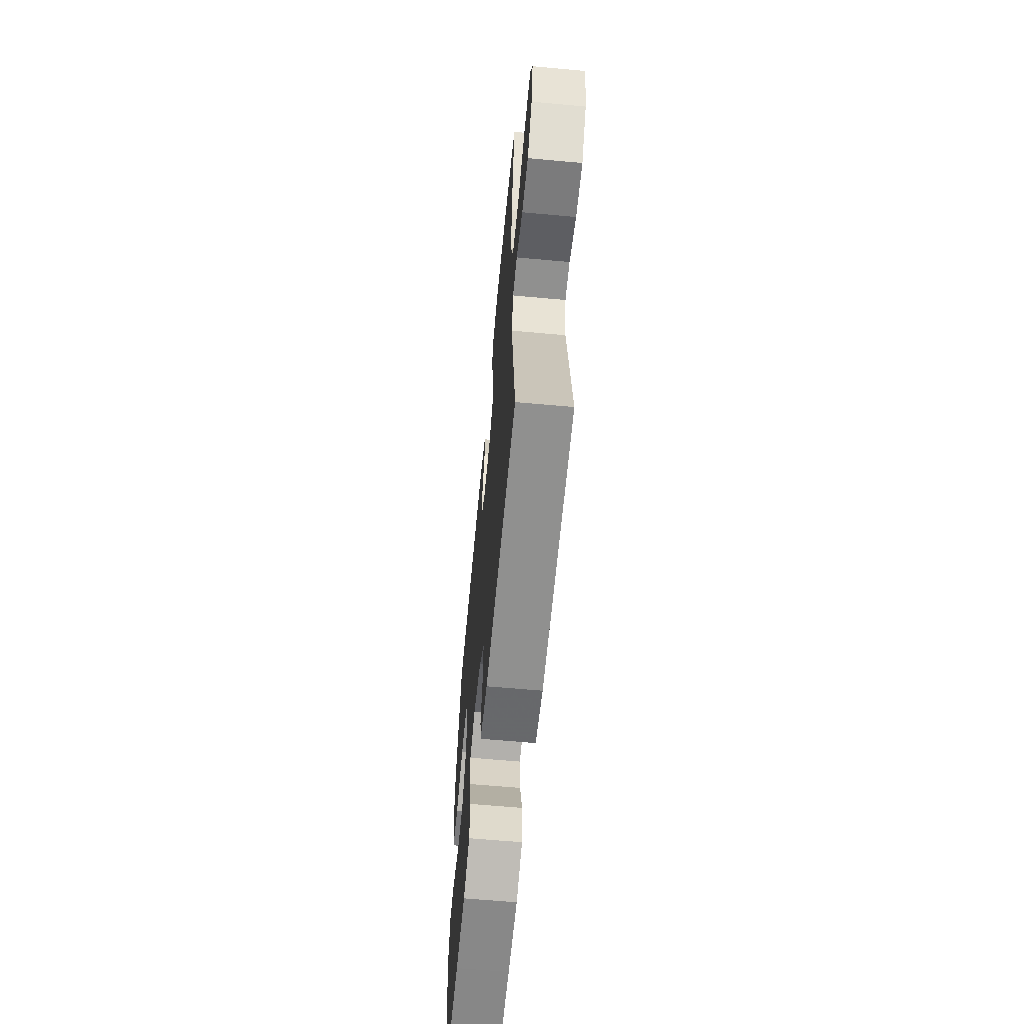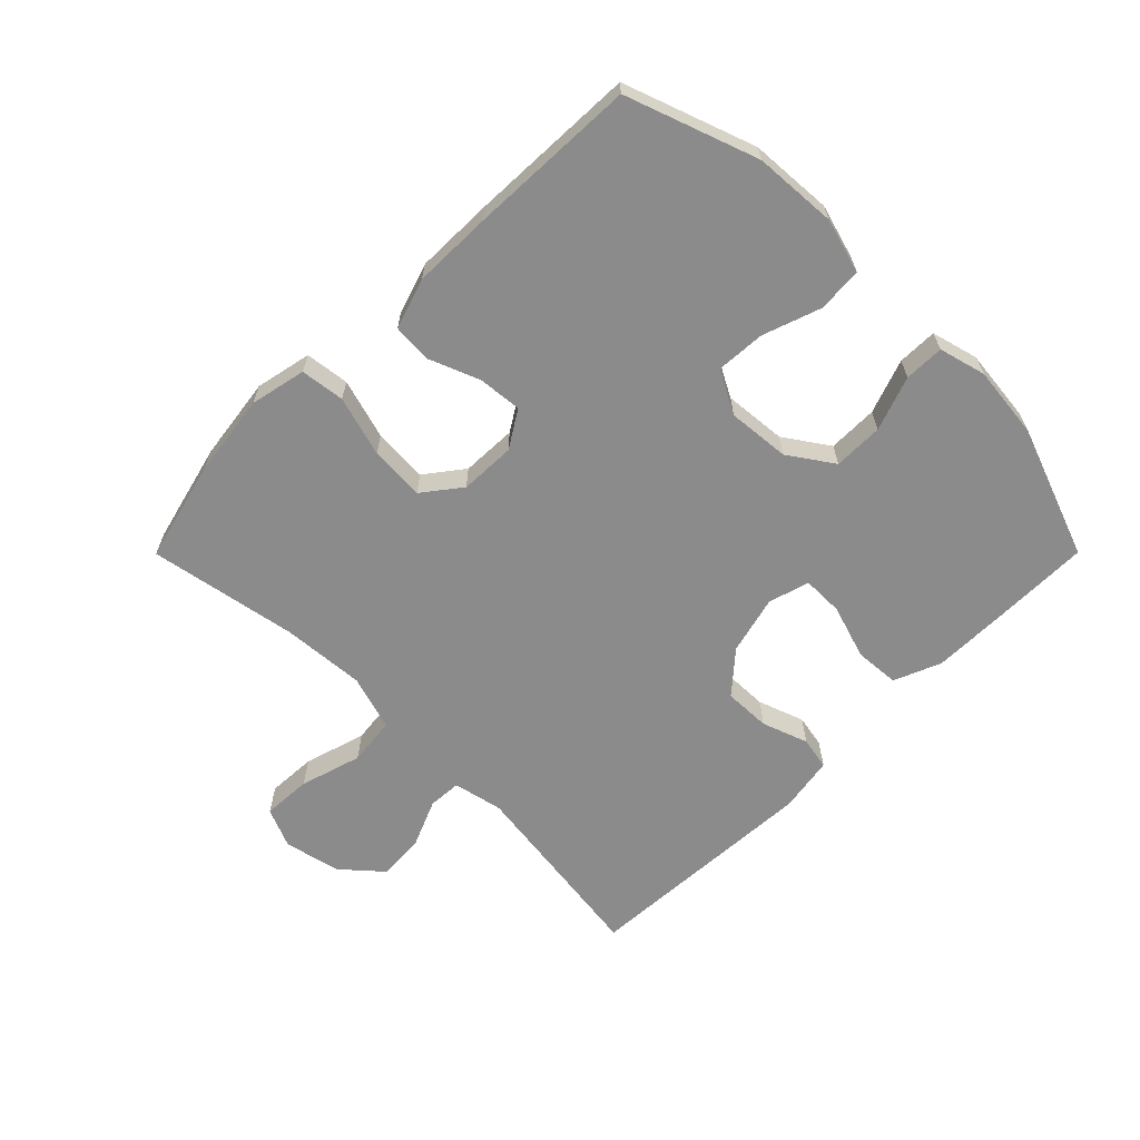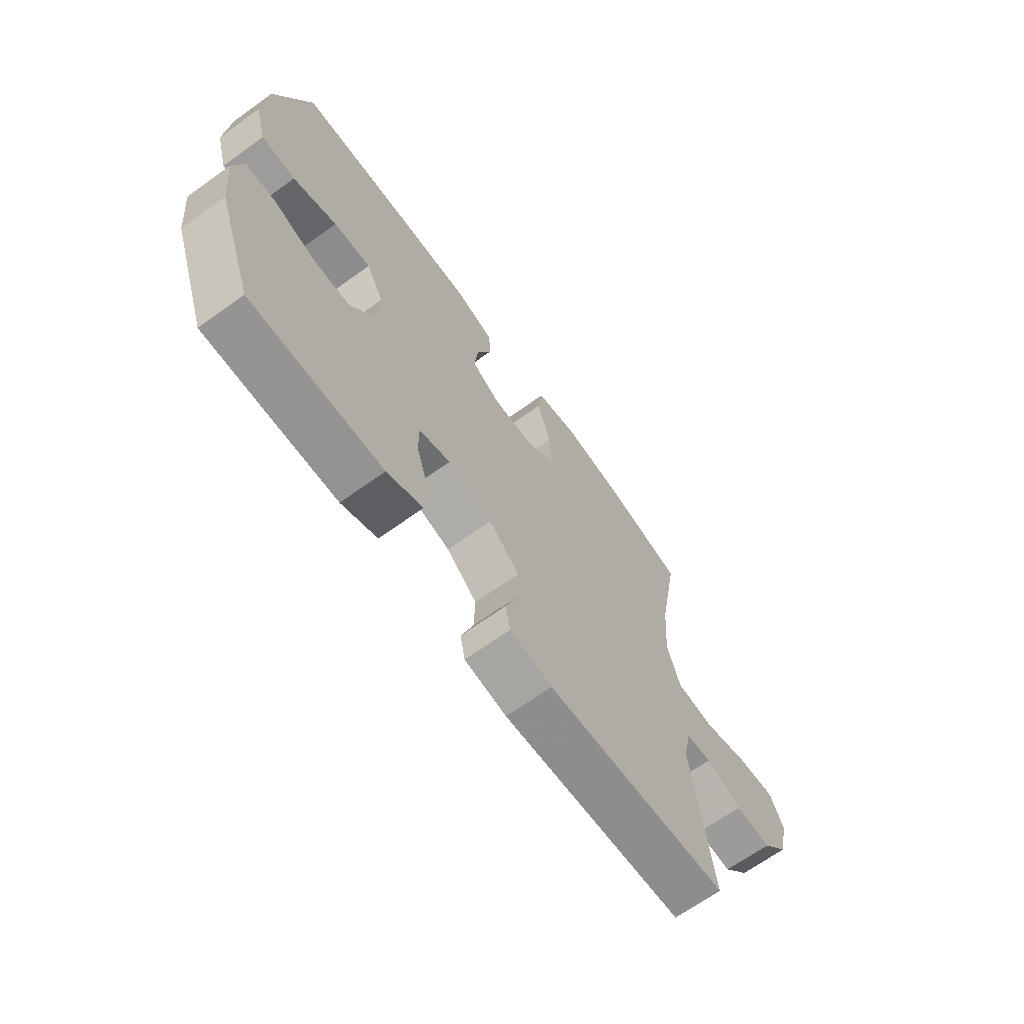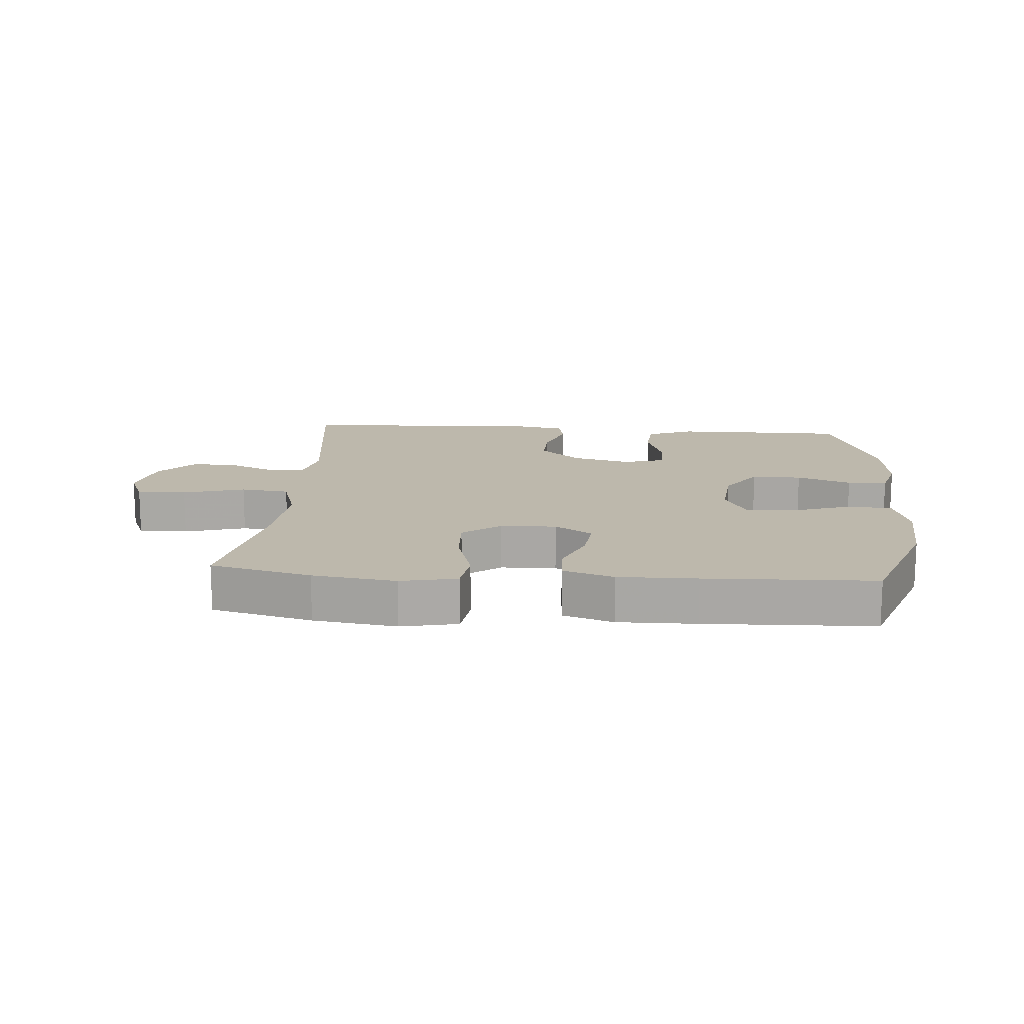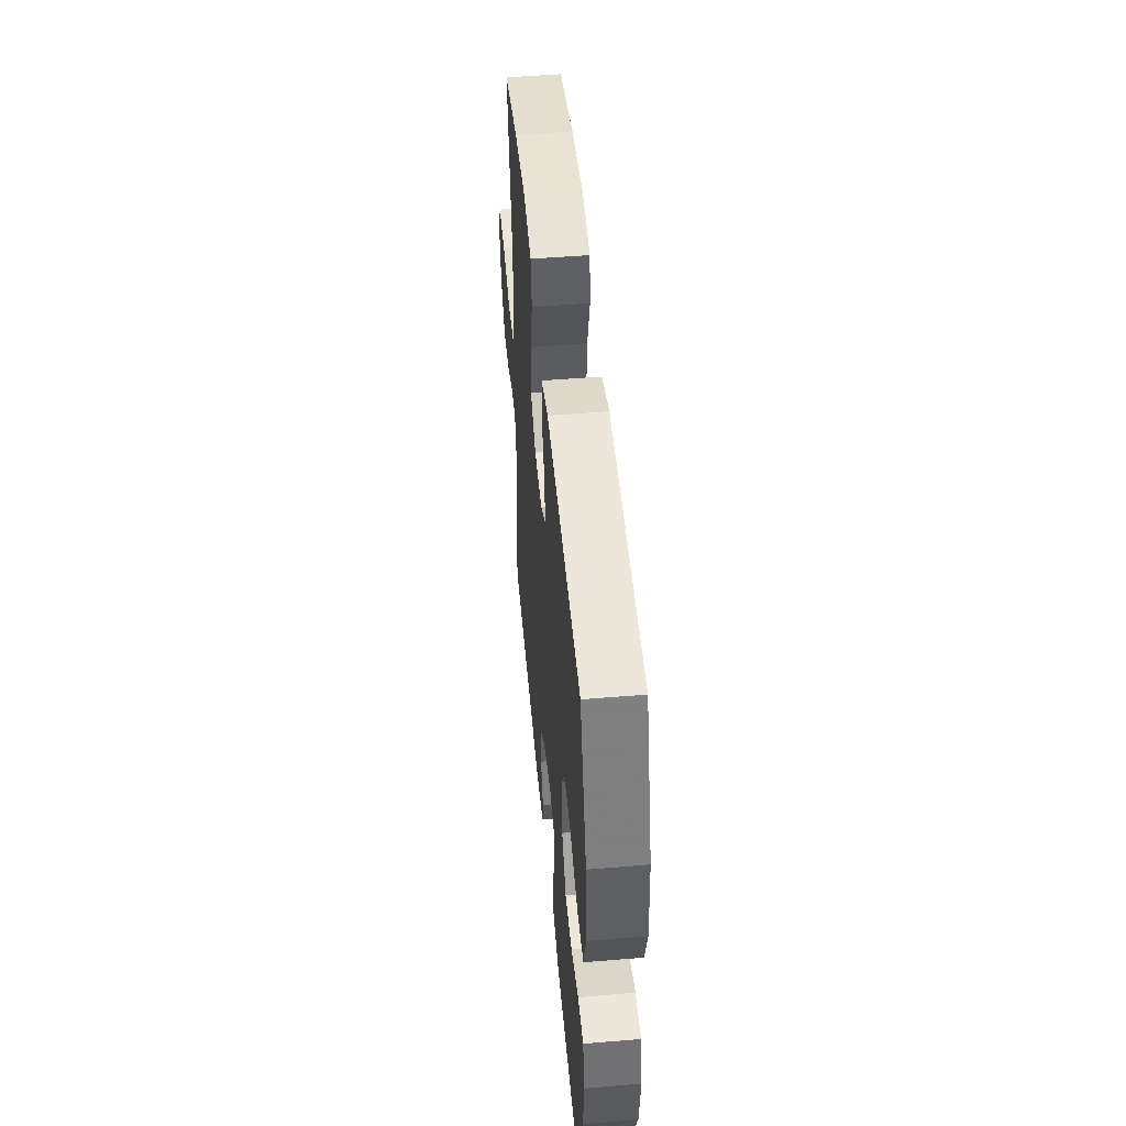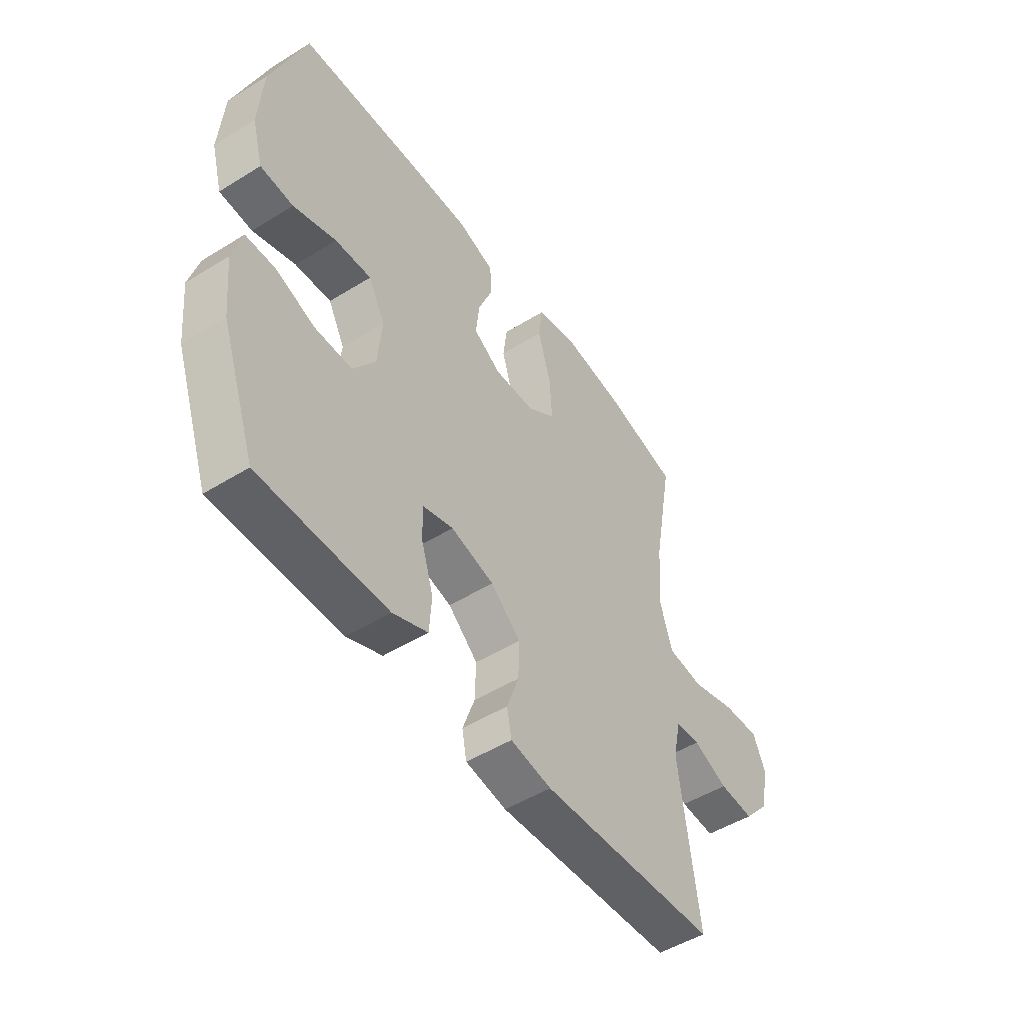
<metadata>
{"format":"obj","ext":"obj","renderer":"f3d","projection":"perspective","resolution":1024,"background":"white","views":[{"elev":-62.3,"azim":-95.3,"up":"+Z"},{"elev":-63.9,"azim":45.1,"up":"+Y"},{"elev":-67.1,"azim":125.7,"up":"+Z"},{"elev":14.8,"azim":4.6,"up":"+Y"},{"elev":50.2,"azim":84.8,"up":"+Z"},{"elev":-50.0,"azim":124.3,"up":"+Z"}]}
</metadata>
<code>
v -0.5 0.07 -0.5
v -0.459 0.07 -0.192
v -0.476 0.07 -0.113
v -0.529 0.07 -0.11
v -0.604 0.07 -0.142
v -0.679 0.07 -0.147
v -0.734 0.07 -0.085
v -0.754 0.07 0.005
v -0.727 0.07 0.068
v -0.649 0.07 0.064
v -0.551 0.07 0.035
v -0.474 0.07 0.044
v -0.447 0.07 0.132
v -0.457 0.07 0.264
v -0.5 0.07 0.5
v -0.34 0.07 0.54
v -0.208 0.07 0.558
v -0.119 0.07 0.539
v -0.11 0.07 0.469
v -0.138 0.07 0.373
v -0.143 0.07 0.286
v -0.083 0.07 0.24
v 0.005 0.07 0.237
v 0.064 0.07 0.274
v 0.057 0.07 0.344
v 0.025 0.07 0.424
v 0.029 0.07 0.486
v 0.109 0.07 0.512
v 0.233 0.07 0.51
v 0.5 0.07 0.5
v 0.574 0.07 0.293
v 0.583 0.07 0.161
v 0.559 0.07 0.075
v 0.488 0.07 0.07
v 0.396 0.07 0.102
v 0.318 0.07 0.107
v 0.282 0.07 0.039
v 0.291 0.07 -0.06
v 0.339 0.07 -0.13
v 0.418 0.07 -0.13
v 0.504 0.07 -0.099
v 0.567 0.07 -0.1
v 0.587 0.07 -0.174
v 0.575 0.07 -0.29
v 0.5 0.07 -0.5
v 0.342 0.07 -0.5
v 0.226 0.07 -0.499
v 0.151 0.07 -0.468
v 0.146 0.07 -0.397
v 0.173 0.07 -0.311
v 0.173 0.07 -0.246
v 0.108 0.07 -0.227
v 0.015 0.07 -0.251
v -0.049 0.07 -0.307
v -0.047 0.07 -0.381
v -0.021 0.07 -0.454
v -0.031 0.07 -0.506
v -0.119 0.07 -0.521
v -0.5 0 -0.5
v -0.459 0 -0.192
v -0.476 0 -0.113
v -0.529 0 -0.11
v -0.604 0 -0.142
v -0.679 0 -0.147
v -0.734 0 -0.085
v -0.754 0 0.005
v -0.727 0 0.068
v -0.649 0 0.064
v -0.551 0 0.035
v -0.474 0 0.044
v -0.447 0 0.132
v -0.457 0 0.264
v -0.5 0 0.5
v -0.34 0 0.54
v -0.208 0 0.558
v -0.119 0 0.539
v -0.11 0 0.469
v -0.138 0 0.373
v -0.143 0 0.286
v -0.083 0 0.24
v 0.005 0 0.237
v 0.064 0 0.274
v 0.057 0 0.344
v 0.025 0 0.424
v 0.029 0 0.486
v 0.109 0 0.512
v 0.233 0 0.51
v 0.5 0 0.5
v 0.574 0 0.293
v 0.583 0 0.161
v 0.559 0 0.075
v 0.488 0 0.07
v 0.396 0 0.102
v 0.318 0 0.107
v 0.282 0 0.039
v 0.291 0 -0.06
v 0.339 0 -0.13
v 0.418 0 -0.13
v 0.504 0 -0.099
v 0.567 0 -0.1
v 0.587 0 -0.174
v 0.575 0 -0.29
v 0.5 0 -0.5
v 0.342 0 -0.5
v 0.226 0 -0.499
v 0.151 0 -0.468
v 0.146 0 -0.397
v 0.173 0 -0.311
v 0.173 0 -0.246
v 0.108 0 -0.227
v 0.015 0 -0.251
v -0.049 0 -0.307
v -0.047 0 -0.381
v -0.021 0 -0.454
v -0.031 0 -0.506
v -0.119 0 -0.521
f 55 56 57 58
f 54 55 58 1
f 53 54 1 2
f 52 53 2 3
f 47 48 49 50
f 47 50 51
f 46 47 51
f 45 46 51
f 44 45 51
f 43 44 51 52
f 40 41 42 43
f 39 40 43 52
f 32 33 34 35
f 32 35 36
f 31 32 36
f 30 31 36
f 29 30 36 37
f 25 26 27 28
f 24 25 28 29
f 17 18 19 20
f 17 20 21
f 14 15 16 17
f 13 14 17 21
f 12 13 21 22
f 8 9 10 11
f 8 11 12
f 7 8 12
f 4 5 6 7
f 3 4 7 12
f 38 39 52 3
f 24 29 37 38
f 23 24 38 3
f 3 12 22 23
f 116 115 114 113
f 59 116 113 112
f 60 59 112 111
f 61 60 111 110
f 108 107 106 105
f 109 108 105
f 109 105 104
f 109 104 103
f 109 103 102
f 110 109 102 101
f 101 100 99 98
f 110 101 98 97
f 93 92 91 90
f 94 93 90
f 94 90 89
f 94 89 88
f 95 94 88 87
f 86 85 84 83
f 87 86 83 82
f 78 77 76 75
f 79 78 75
f 75 74 73 72
f 79 75 72 71
f 80 79 71 70
f 69 68 67 66
f 70 69 66
f 70 66 65
f 65 64 63 62
f 70 65 62 61
f 61 110 97 96
f 96 95 87 82
f 61 96 82 81
f 81 80 70 61
f 1 59 60 2
f 2 60 61 3
f 3 61 62 4
f 4 62 63 5
f 5 63 64 6
f 6 64 65 7
f 7 65 66 8
f 8 66 67 9
f 9 67 68 10
f 10 68 69 11
f 11 69 70 12
f 12 70 71 13
f 13 71 72 14
f 14 72 73 15
f 15 73 74 16
f 16 74 75 17
f 17 75 76 18
f 18 76 77 19
f 19 77 78 20
f 20 78 79 21
f 21 79 80 22
f 22 80 81 23
f 23 81 82 24
f 24 82 83 25
f 25 83 84 26
f 26 84 85 27
f 27 85 86 28
f 28 86 87 29
f 29 87 88 30
f 30 88 89 31
f 31 89 90 32
f 32 90 91 33
f 33 91 92 34
f 34 92 93 35
f 35 93 94 36
f 36 94 95 37
f 37 95 96 38
f 38 96 97 39
f 39 97 98 40
f 40 98 99 41
f 41 99 100 42
f 42 100 101 43
f 43 101 102 44
f 44 102 103 45
f 45 103 104 46
f 46 104 105 47
f 47 105 106 48
f 48 106 107 49
f 49 107 108 50
f 50 108 109 51
f 51 109 110 52
f 52 110 111 53
f 53 111 112 54
f 54 112 113 55
f 55 113 114 56
f 56 114 115 57
f 57 115 116 58
f 58 116 59 1

</code>
